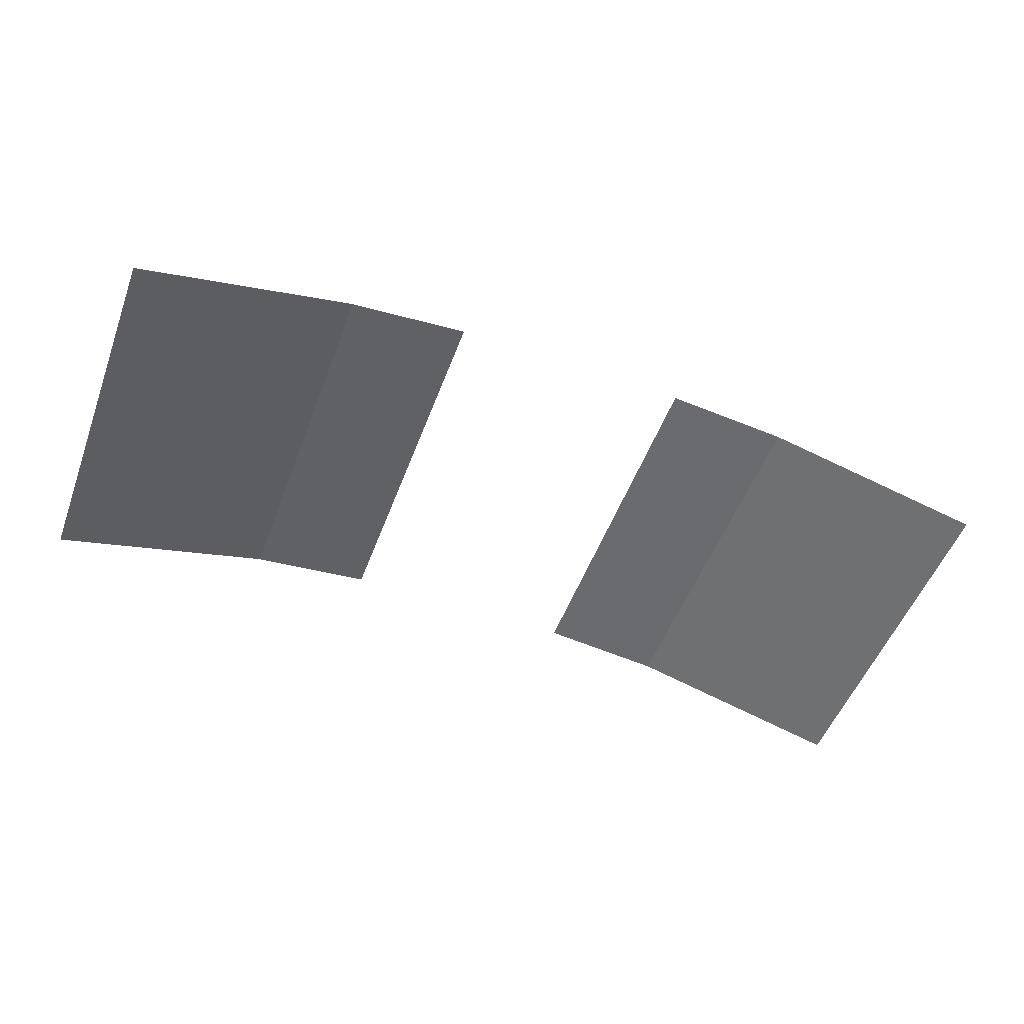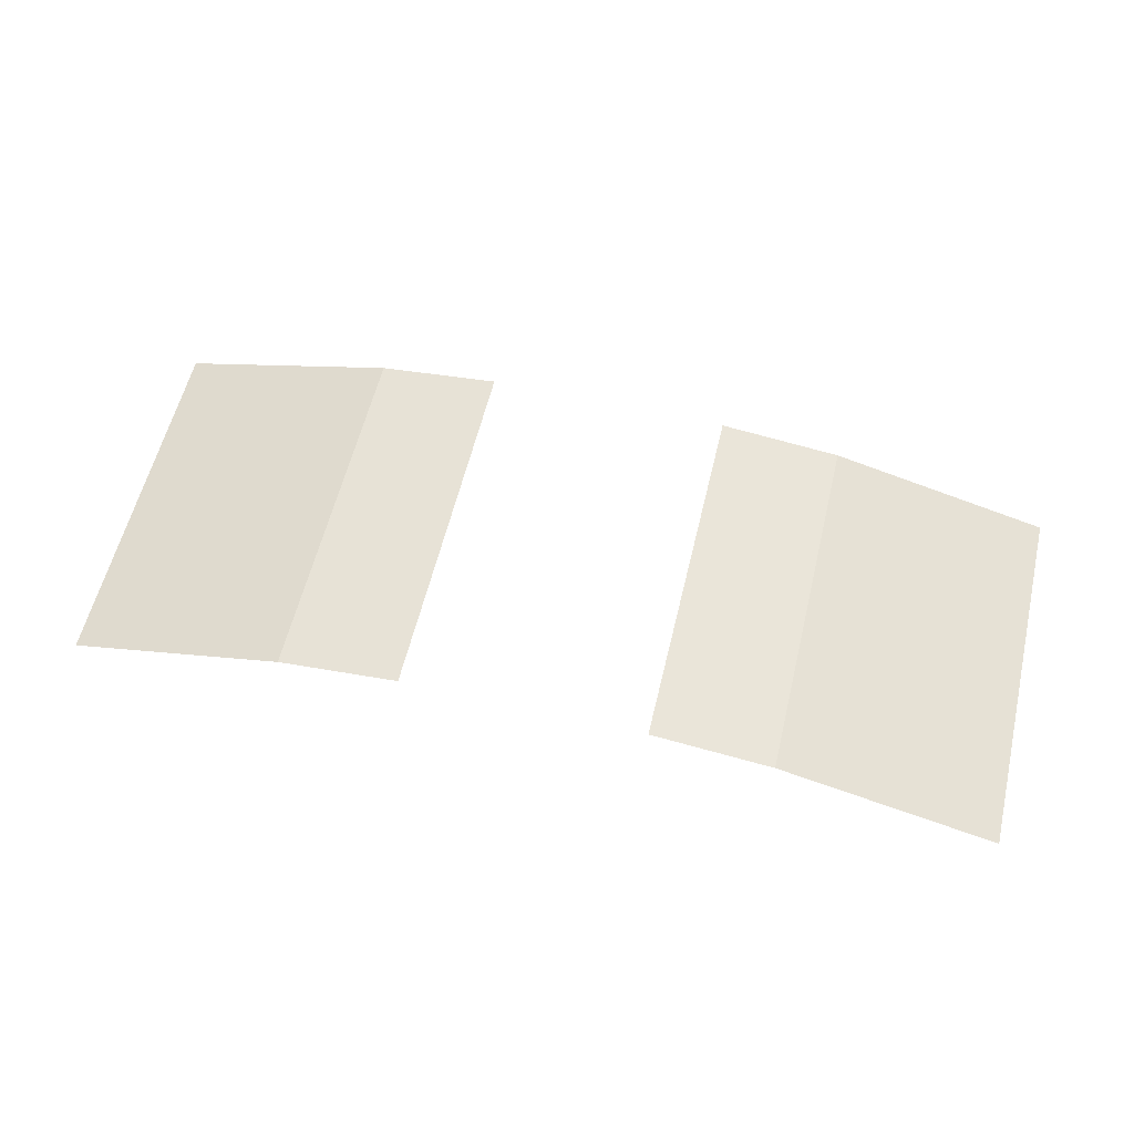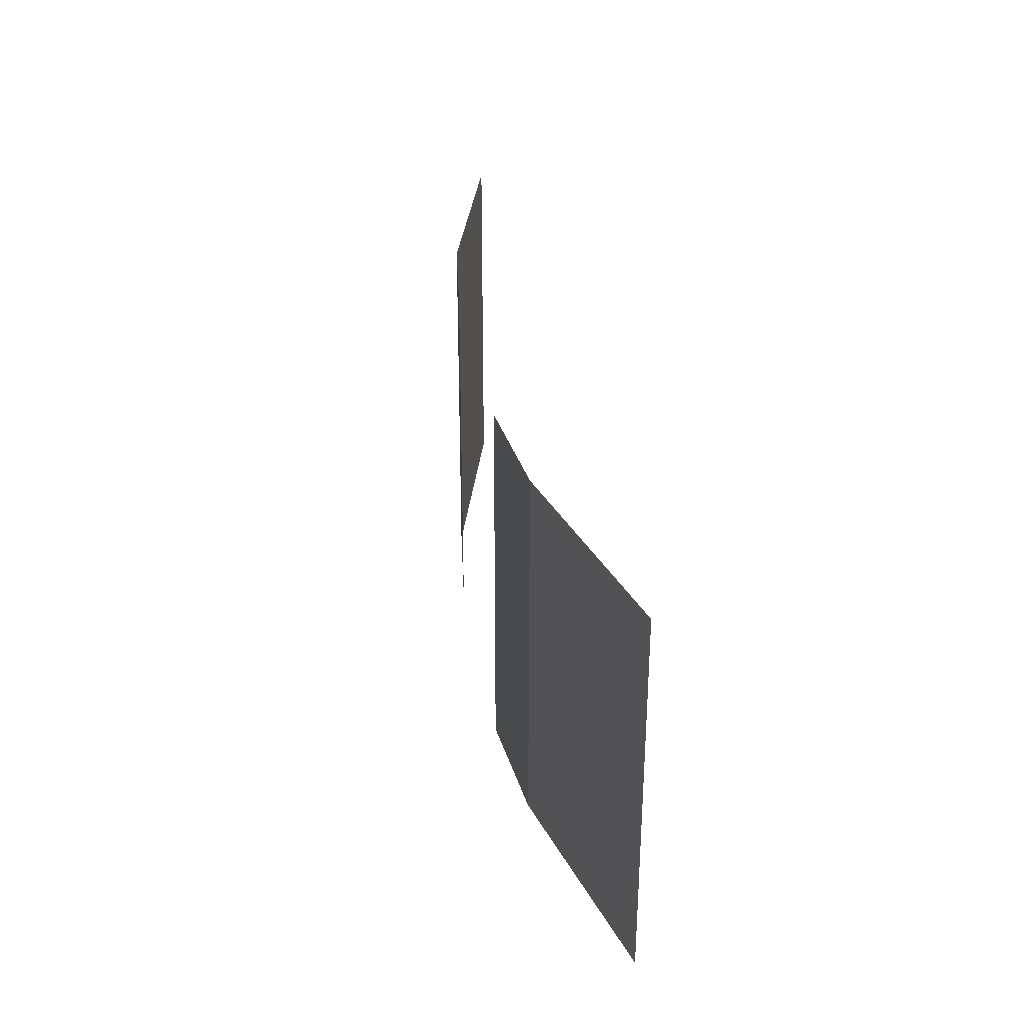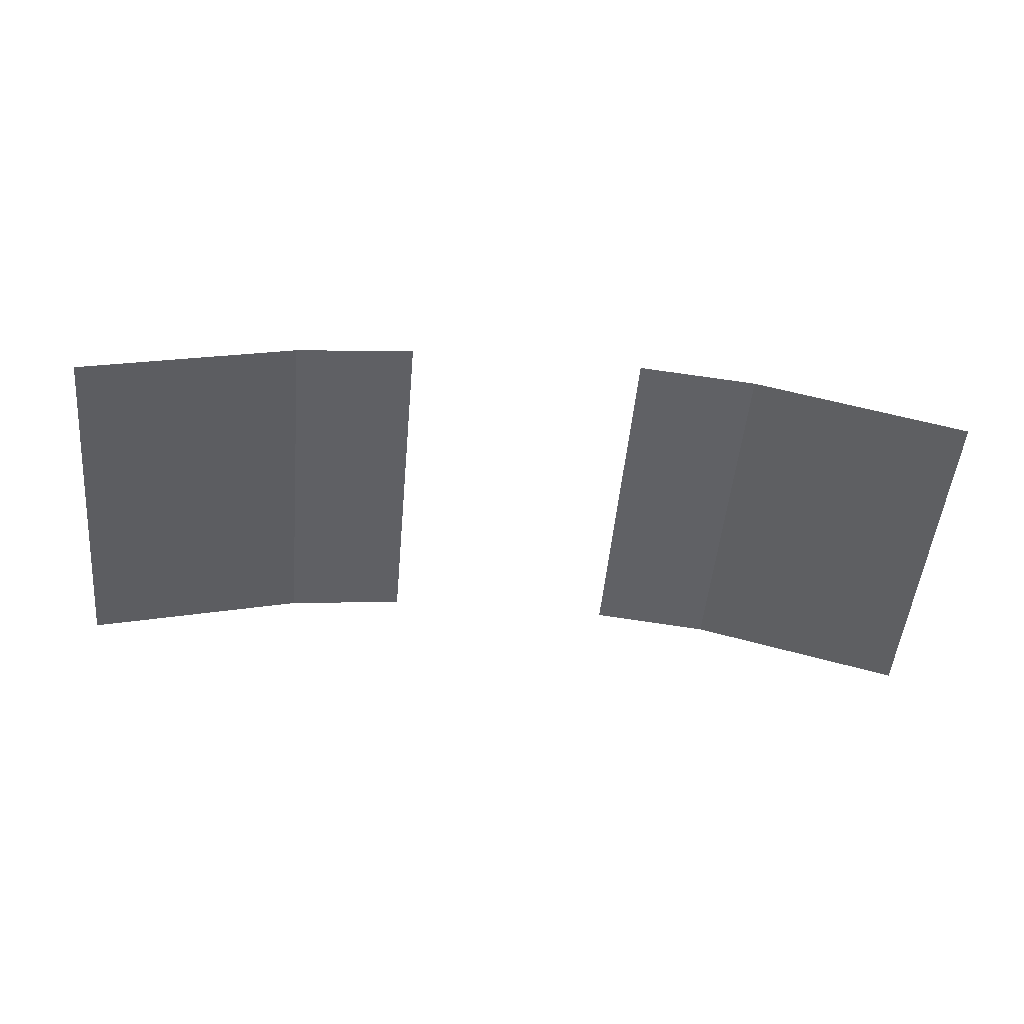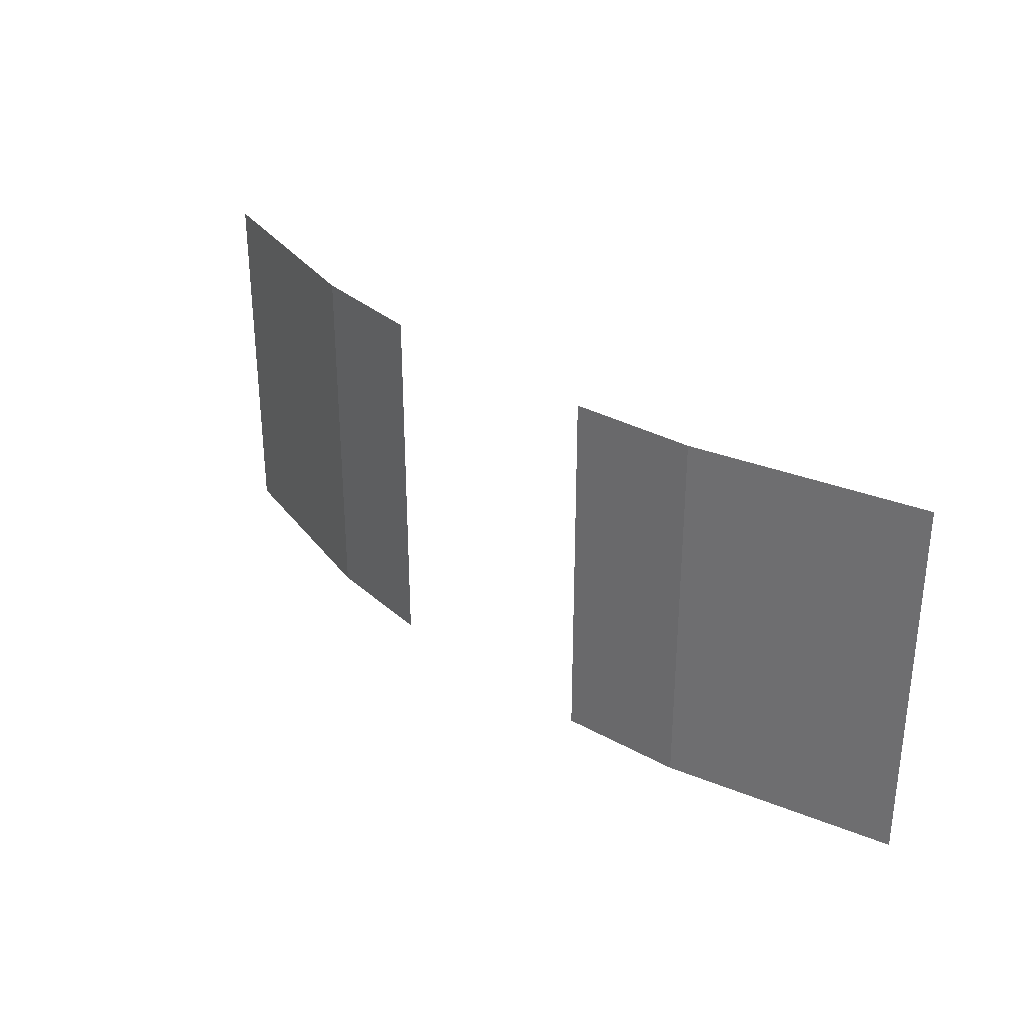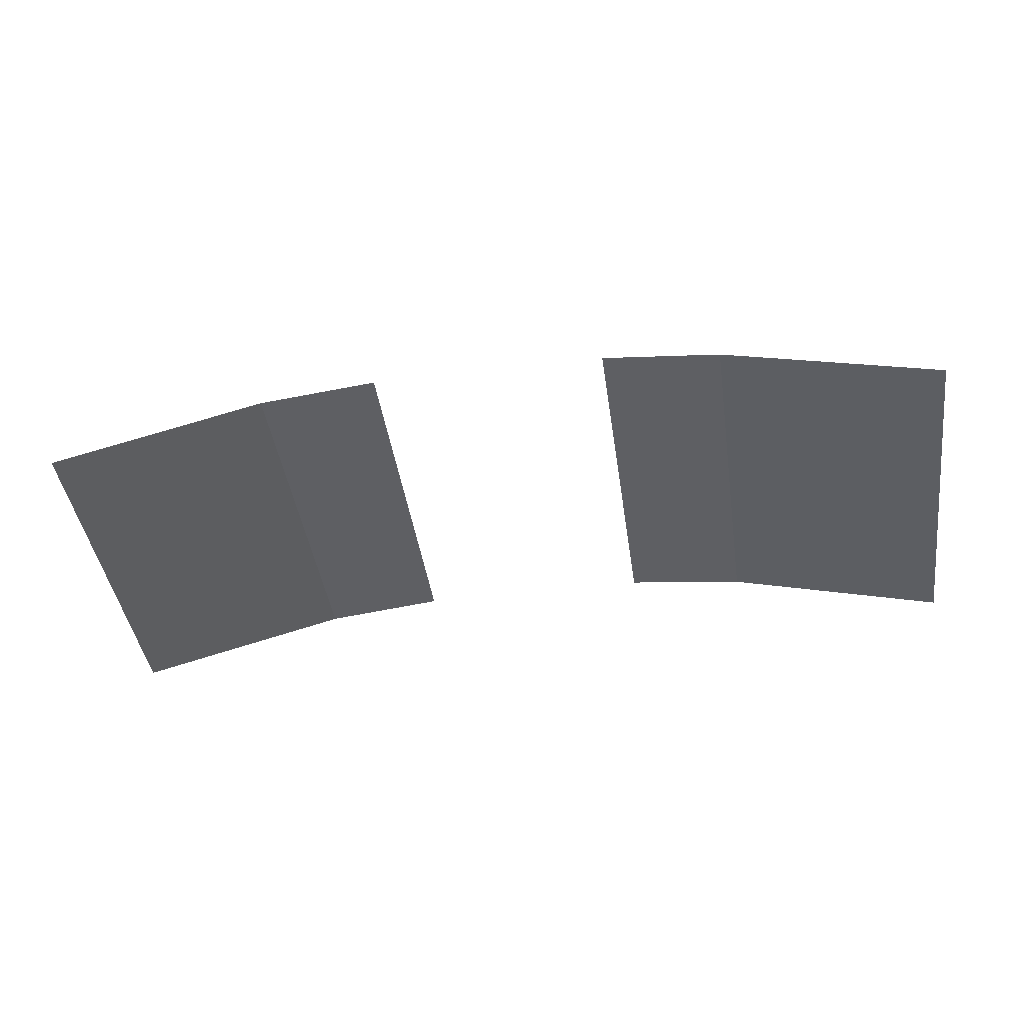
<metadata>
{"format":"obj","ext":"obj","renderer":"f3d","projection":"perspective","resolution":1024,"background":"white","views":[{"elev":-52.0,"azim":-20.3,"up":"+Z"},{"elev":58.5,"azim":13.4,"up":"+Z"},{"elev":31.7,"azim":81.1,"up":"+Y"},{"elev":-49.8,"azim":174.9,"up":"+Z"},{"elev":31.2,"azim":44.9,"up":"+Y"},{"elev":-42.8,"azim":8.2,"up":"+Z"}]}
</metadata>
<code>
g S04_OutSide_Door
v 9.525 4.5 -67
v 9.525 12 -67
v 5.001 12 -65.81
v 5.001 4.5 -65.81
v 5.001 4.5 -65.81
v 5.001 12 -65.81
v 2.5 12 -65.53
v 2.5 4.5 -65.53
v -5.001 4.5 -65.81
v -5.001 12 -65.81
v -9.525 12 -67
v -9.525 4.5 -67
v -2.5 4.5 -65.53
v -2.5 12 -65.53
v -5.001 12 -65.81
v -5.001 4.5 -65.81
f 1 2 3
f 1 3 4
f 5 6 7
f 5 7 8
f 9 10 11
f 9 11 12
f 13 14 15
f 13 15 16

</code>
